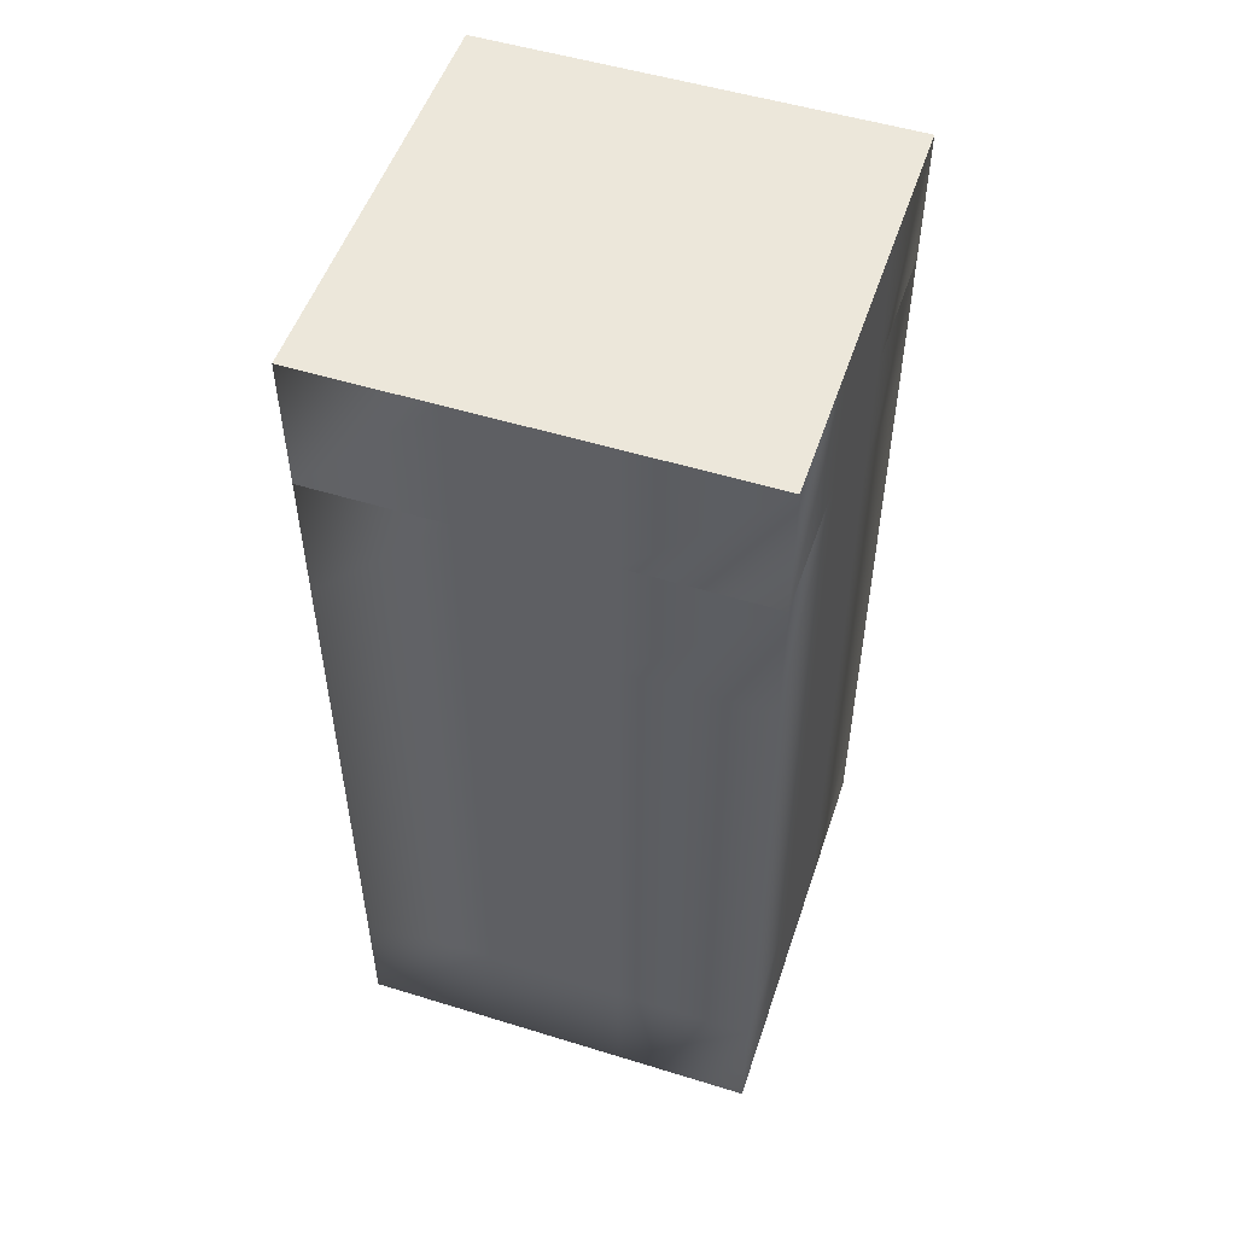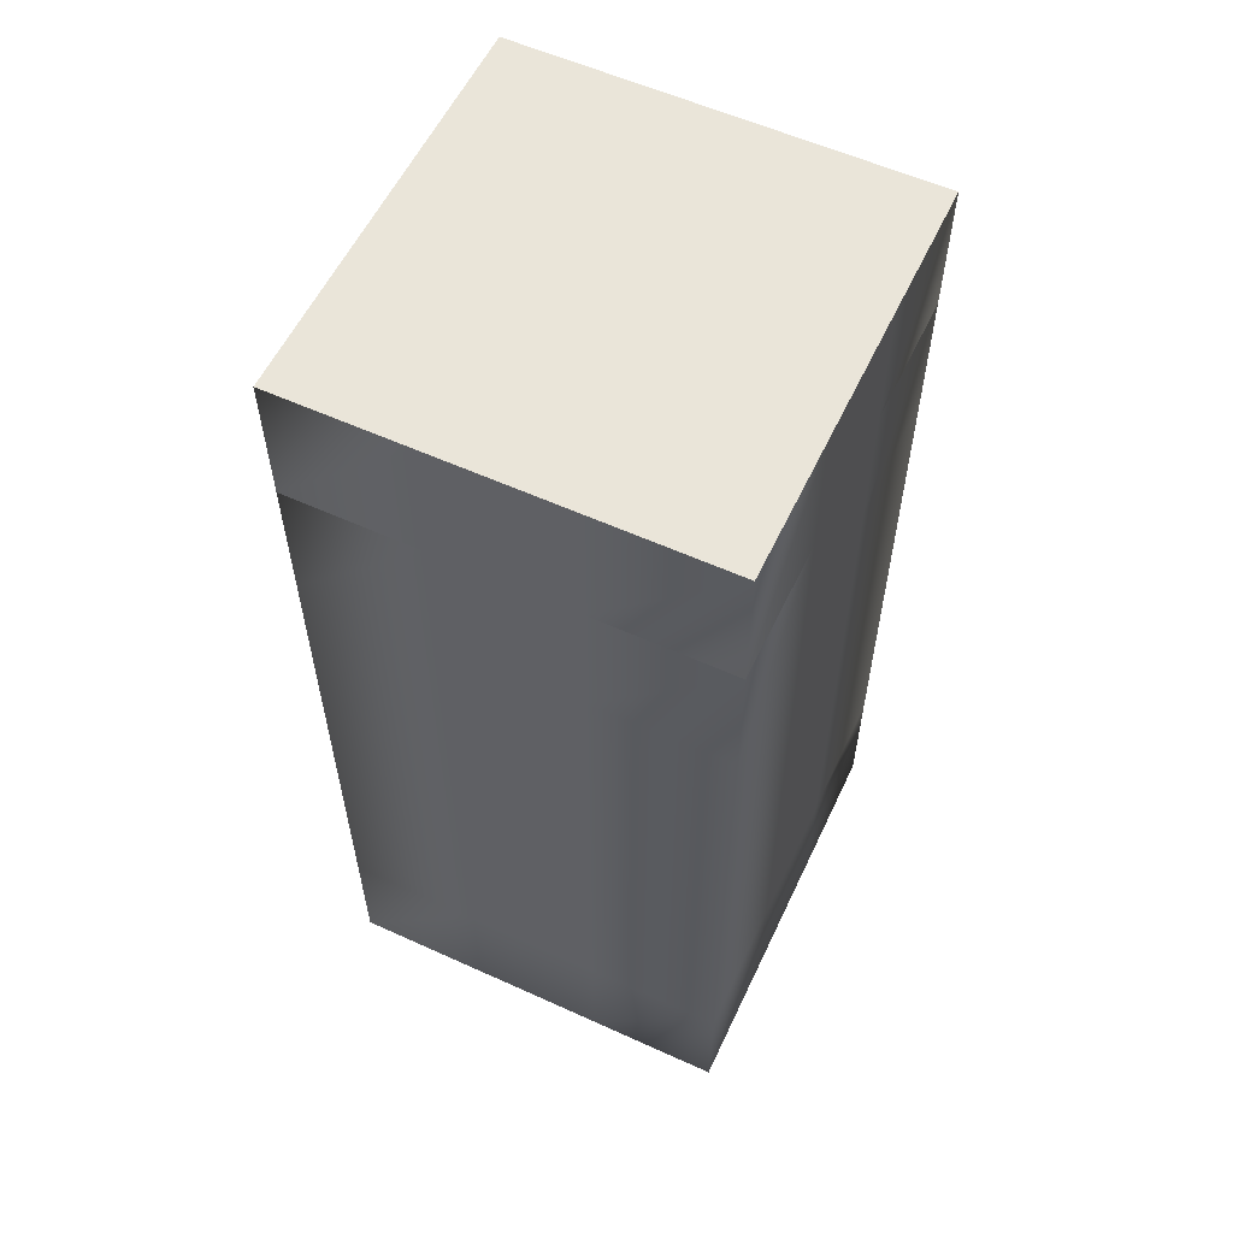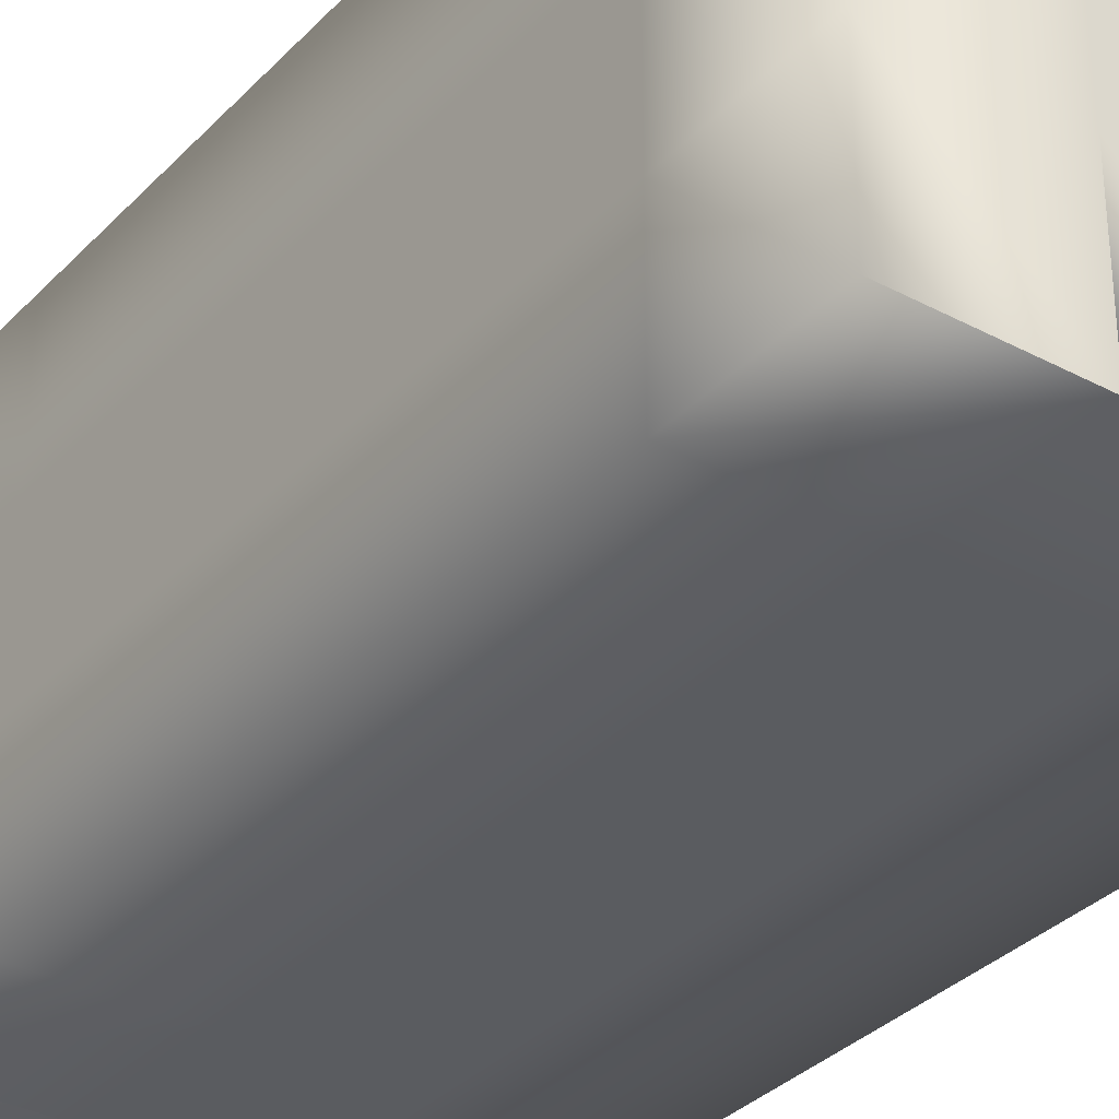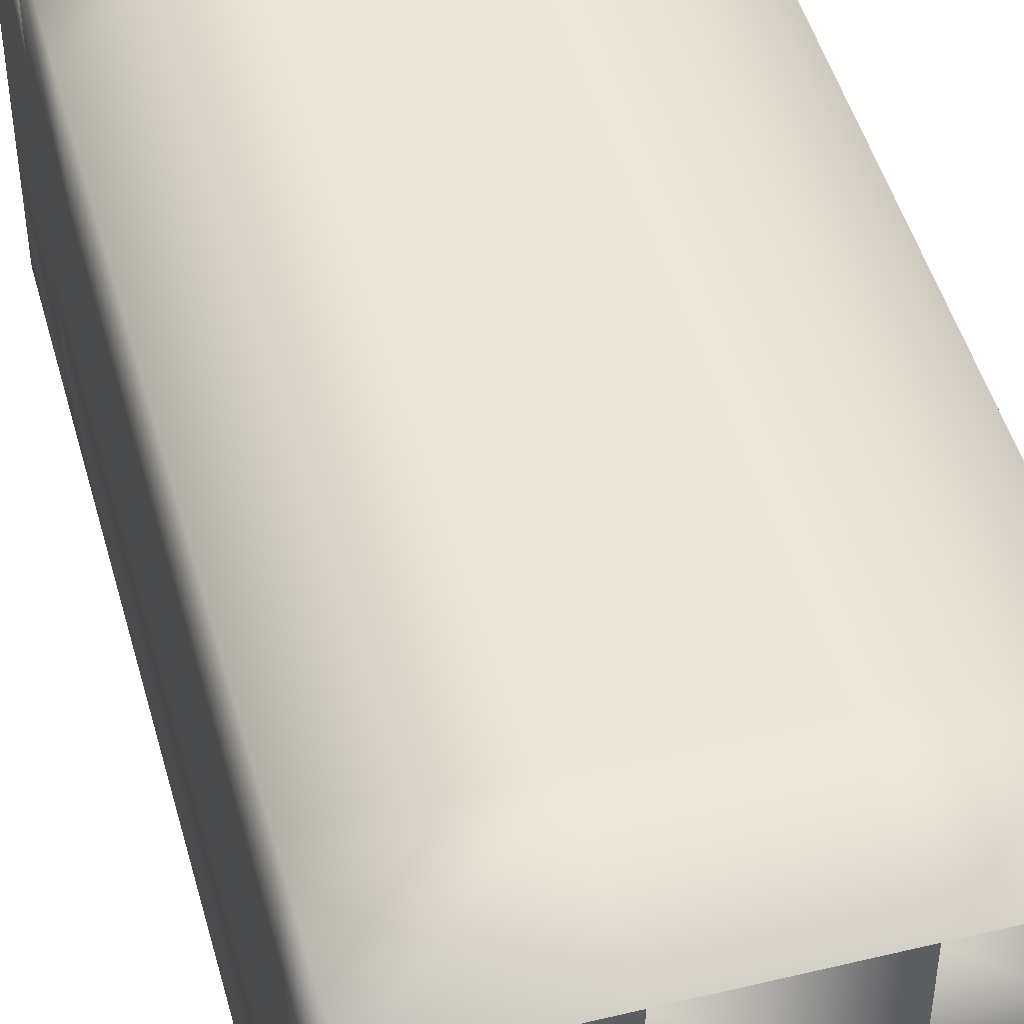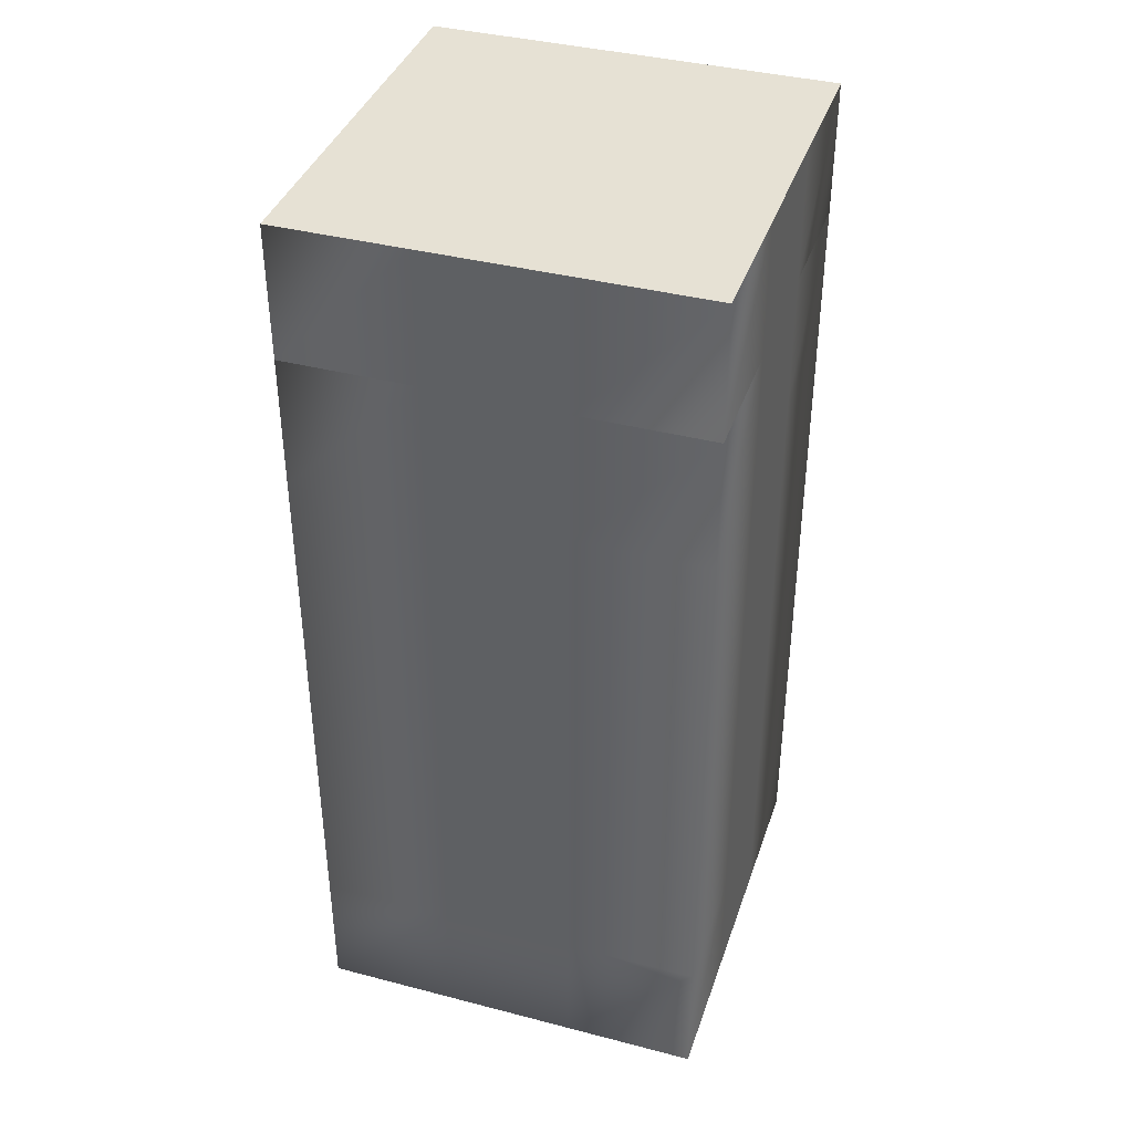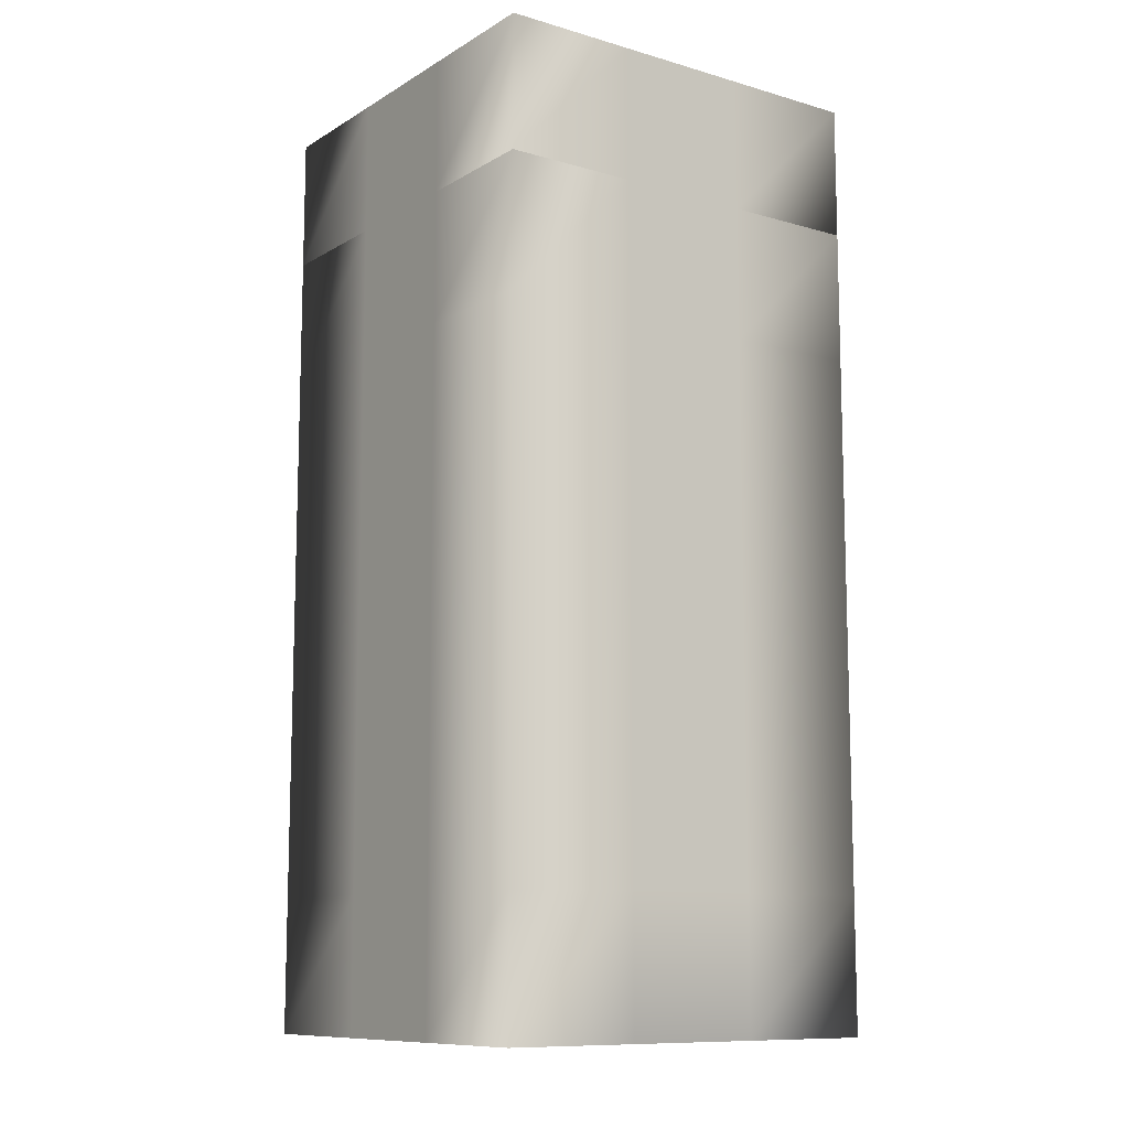
<metadata>
{"format":"obj","ext":"obj","renderer":"f3d","projection":"perspective","resolution":1024,"background":"white","views":[{"elev":52.2,"azim":18.4,"up":"+Y"},{"elev":57.7,"azim":-154.8,"up":"+Y"},{"elev":-33.6,"azim":-36.1,"up":"+Z"},{"elev":47.8,"azim":-15.1,"up":"+Z"},{"elev":39.0,"azim":18.0,"up":"+Y"},{"elev":-10.7,"azim":144.6,"up":"+Y"}]}
</metadata>
<code>
o Default
v 0 -2 -4
v 0 0 -4
v 0 0 -6
v 0 -2 -6
v 0 -2 -2
v 0 0 -2
v 0 -2 0
v 0 0 0
v -6 -2 0
v -6 0 0
v -4 0 0
v -4 -2 0
v -2 0 0
v -2 -2 0
v -2 0 -6
v -2 -2 -6
v -4 0 -6
v -4 -2 -6
v -6 0 -6
v -6 -2 -6
v -6 -2 -2
v -6 0 -2
v -6 -2 -4
v -6 0 -4
v -6 -6 0
v -6 -4 0
v -4 -4 0
v -4 -6 0
v -2 -4 0
v -2 -6 0
v 0 -4 0
v 0 -6 0
v 0 -6 -4
v 0 -4 -4
v 0 -4 -6
v 0 -6 -6
v 0 -6 -2
v 0 -4 -2
v -2 -4 -6
v -2 -6 -6
v -4 -4 -6
v -4 -6 -6
v -6 -4 -6
v -6 -6 -6
v -6 -4 -4
v -6 -6 -4
v -6 -4 -2
v -6 -6 -2
v -6 -10 -6
v -6 -8 -6
v -6 -8 -4
v -6 -10 -4
v -6 -8 -2
v -6 -10 -2
v -6 -8 0
v -6 -10 0
v -2 -10 0
v -2 -8 0
v 0 -8 0
v 0 -10 0
v -4 -10 0
v -4 -8 0
v 0 -8 -2
v 0 -10 -2
v 0 -8 -4
v 0 -10 -4
v 0 -8 -6
v 0 -10 -6
v -4 -10 -6
v -4 -8 -6
v -2 -10 -6
v -2 -8 -6
v -6 -12 -2
v -6 -12 0
v -6 -12 -4
v -6 -12 -6
v 0 -12 -6
v -2 -12 -6
v -4 -12 -6
v 0 -12 -4
v 0 -12 -2
v 0 -12 0
v -4 -12 0
v -2 -12 0
v 0 0 0
v -2 0 0
v -2 0 -2
v 0 0 -2
v -2 0 0
v -4 0 0
v -4 0 -2
v -2 0 -2
v -4 0 0
v -6 0 0
v -6 0 -2
v -4 0 -2
v -6 0 -4
v -4 0 -4
v -6 0 -6
v -4 0 -6
v -2 0 -4
v -4 0 -4
v -4 0 -6
v -2 0 -6
v 0 0 -4
v -2 0 -4
v -2 0 -6
v 0 0 -6
v 0 -14 -4
v 0 -14 -6
v 0 -14 -2
v 0 -14 0
v -2 -14 -6
v -4 -14 -6
v -6 -14 -6
v -2 -14 0
v -4 -14 0
v -6 -14 0
v -6 -14 -2
v -6 -14 -4
v -4 -14 -4
v -4 -14 -6
v -4 -14 -2
v -4 -14 0
v -2 -14 0
v -2 -14 -2
v -4 -14 -2
v -4 -14 -4
v -2 -14 -4
v -2 -14 -6
v -2 -14 -4
v 0 -14 -4
v 0 -14 -6
v -2 -14 -2
v 0 -14 -2
v 0 -14 0
v -2 -2 0
v 0 -2 0
v -4 -2 0
v -6 -2 0
v 0 -2 -2
v 0 -2 -4
v 0 -2 -6
v -6 -2 -6
v -6 -2 -4
v -6 -2 -2
v -4 -2 -6
v -2 -2 -6
g Scene
f 1 3 2
f 1 4 3
f 5 2 6
f 5 1 2
f 7 6 8
f 7 5 6
f 9 11 10
f 9 12 11
f 12 13 11
f 12 14 13
f 14 8 13
f 14 7 8
f 4 15 3
f 4 16 15
f 16 17 15
f 16 18 17
f 18 19 17
f 18 20 19
f 21 10 22
f 21 9 10
f 23 22 24
f 23 21 22
f 20 24 19
f 20 23 24
f 25 27 26
f 25 28 27
f 28 29 27
f 28 30 29
f 30 31 29
f 30 32 31
f 33 35 34
f 33 36 35
f 37 34 38
f 37 33 34
f 32 38 31
f 32 37 38
f 36 39 35
f 36 40 39
f 40 41 39
f 40 42 41
f 42 43 41
f 42 44 43
f 44 45 43
f 44 46 45
f 46 47 45
f 46 48 47
f 48 26 47
f 48 25 26
f 49 51 50
f 49 52 51
f 52 53 51
f 52 54 53
f 54 55 53
f 54 56 55
f 57 59 58
f 57 60 59
f 61 58 62
f 61 57 58
f 56 62 55
f 56 61 62
f 60 63 59
f 60 64 63
f 64 65 63
f 64 66 65
f 66 67 65
f 66 68 67
f 69 50 70
f 69 49 50
f 71 70 72
f 71 69 70
f 68 72 67
f 68 71 72
f 73 56 54
f 73 74 56
f 75 54 52
f 75 73 54
f 76 52 49
f 76 75 52
f 77 71 68
f 77 78 71
f 78 69 71
f 78 79 69
f 79 49 69
f 79 76 49
f 80 68 66
f 80 77 68
f 81 66 64
f 81 80 66
f 82 64 60
f 82 81 64
f 74 61 56
f 74 83 61
f 83 57 61
f 83 84 57
f 84 60 57
f 84 82 60
f 85 87 86
f 85 88 87
f 89 91 90
f 89 92 91
f 93 95 94
f 93 96 95
f 96 97 95
f 96 98 97
f 98 99 97
f 98 100 99
f 101 103 102
f 101 104 103
f 105 107 106
f 105 108 107
f 88 106 87
f 88 105 106
f 92 102 91
f 92 101 102
f 109 77 80
f 109 110 77
f 111 80 81
f 111 109 80
f 112 81 82
f 112 111 81
f 110 78 77
f 110 113 78
f 113 79 78
f 113 114 79
f 114 76 79
f 114 115 76
f 116 82 84
f 116 112 82
f 117 84 83
f 117 116 84
f 118 83 74
f 118 117 83
f 119 74 73
f 119 118 74
f 120 73 75
f 120 119 73
f 115 75 76
f 115 120 75
f 120 122 121
f 120 115 122
f 119 121 123
f 119 120 121
f 118 123 124
f 118 119 123
f 117 126 125
f 117 127 126
f 128 130 129
f 128 114 130
f 131 133 132
f 131 113 133
f 134 132 135
f 134 131 132
f 116 135 136
f 116 134 135
f 127 129 126
f 127 128 129
f 59 37 32
f 59 63 37
f 63 33 37
f 63 65 33
f 65 36 33
f 65 67 36
f 58 32 30
f 58 59 32
f 62 30 28
f 62 58 30
f 55 28 25
f 55 62 28
f 53 25 48
f 53 55 25
f 51 48 46
f 51 53 48
f 50 46 44
f 50 51 46
f 70 44 42
f 70 50 44
f 72 42 40
f 72 70 42
f 67 40 36
f 67 72 40
f 29 138 137
f 29 31 138
f 27 137 139
f 27 29 137
f 26 139 140
f 26 27 139
f 31 141 138
f 31 38 141
f 38 142 141
f 38 34 142
f 34 143 142
f 34 35 143
f 43 145 144
f 43 45 145
f 45 146 145
f 45 47 146
f 47 140 146
f 47 26 140
f 41 144 147
f 41 43 144
f 39 147 148
f 39 41 147
f 35 148 143
f 35 39 148

</code>
